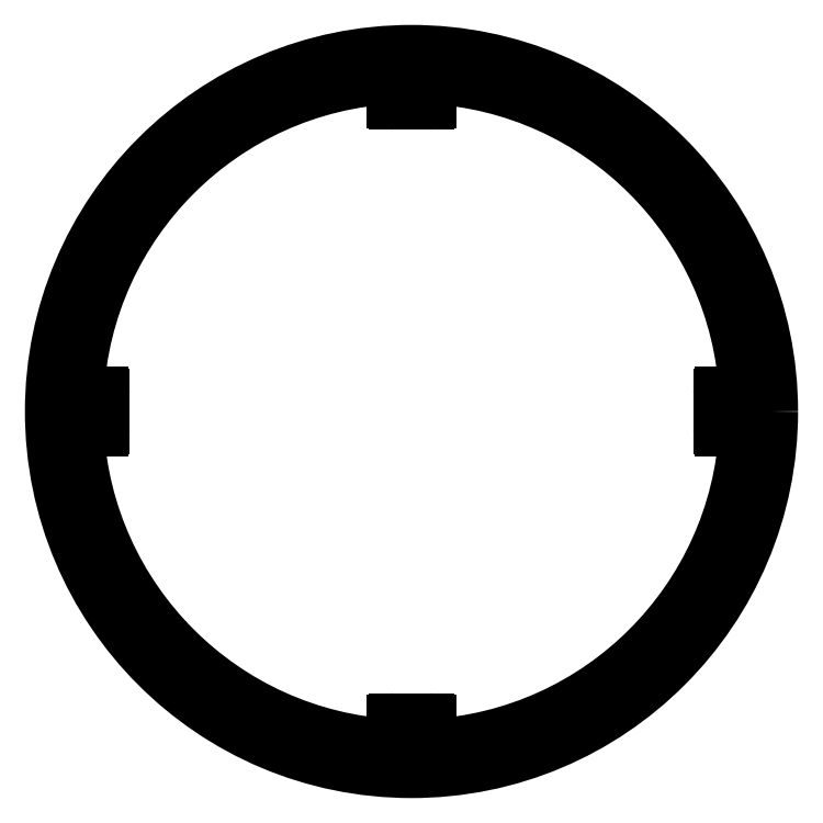
<metadata>
{"format":"dxf","ext":"dxf","renderer":"ezdxf+matplotlib","layout":"modelspace","background":"white","min_lineweight":24,"dpi":150}
</metadata>
<code>
0
SECTION
2
ENTITIES
0
ARC
8
0
10
863.7
20
797.3
30
0
40
46.85
50
273
51
357
0
LINE
8
0
10
866.1
20
753.9
30
0
11
866.1
21
750.5
31
0
0
ARC
8
0
10
865.9
20
753.9
30
0
40
0.25
50
0
51
90
0
LINE
8
0
10
861.5
20
754.2
30
0
11
865.9
21
754.2
31
0
0
ARC
8
0
10
861.5
20
753.9
30
0
40
0.25
50
90
51
180
0
LINE
8
0
10
861.3
20
750.5
30
0
11
861.3
21
753.9
31
0
0
ARC
8
0
10
863.7
20
797.3
30
0
40
46.85
50
183
51
267
0
LINE
8
0
10
820.3
20
794.9
30
0
11
816.9
21
794.9
31
0
0
ARC
8
0
10
820.3
20
795.1
30
0
40
0.25
50
270
51
0
0
LINE
8
0
10
820.6
20
799.5
30
0
11
820.6
21
795.1
31
0
0
ARC
8
0
10
820.3
20
799.5
30
0
40
0.25
50
0
51
90
0
LINE
8
0
10
816.9
20
799.7
30
0
11
820.3
21
799.7
31
0
0
ARC
8
0
10
863.7
20
797.3
30
0
40
46.85
50
92.97
51
177
0
LINE
8
0
10
861.3
20
840.7
30
0
11
861.3
21
844.1
31
0
0
ARC
8
0
10
861.5
20
840.7
30
0
40
0.25
50
180
51
270
0
LINE
8
0
10
865.9
20
840.5
30
0
11
861.5
21
840.5
31
0
0
ARC
8
0
10
865.9
20
840.7
30
0
40
0.25
50
270
51
0
0
LINE
8
0
10
866.1
20
844.1
30
0
11
866.1
21
840.7
31
0
0
ARC
8
0
10
863.7
20
797.3
30
0
40
46.85
50
2.967
51
87.03
0
LINE
8
0
10
907.1
20
799.7
30
0
11
910.5
21
799.7
31
0
0
ARC
8
0
10
907.1
20
799.5
30
0
40
0.25
50
90
51
180
0
LINE
8
0
10
906.9
20
795.1
30
0
11
906.9
21
799.5
31
0
0
ARC
8
0
10
907.1
20
795.1
30
0
40
0.25
50
180
51
270
0
LINE
8
0
10
910.5
20
794.9
30
0
11
907.1
21
794.9
31
0
0
CIRCLE
8
0
10
863.7
20
797.3
30
0
40
50.15
0
ENDSEC
0
EOF

</code>
